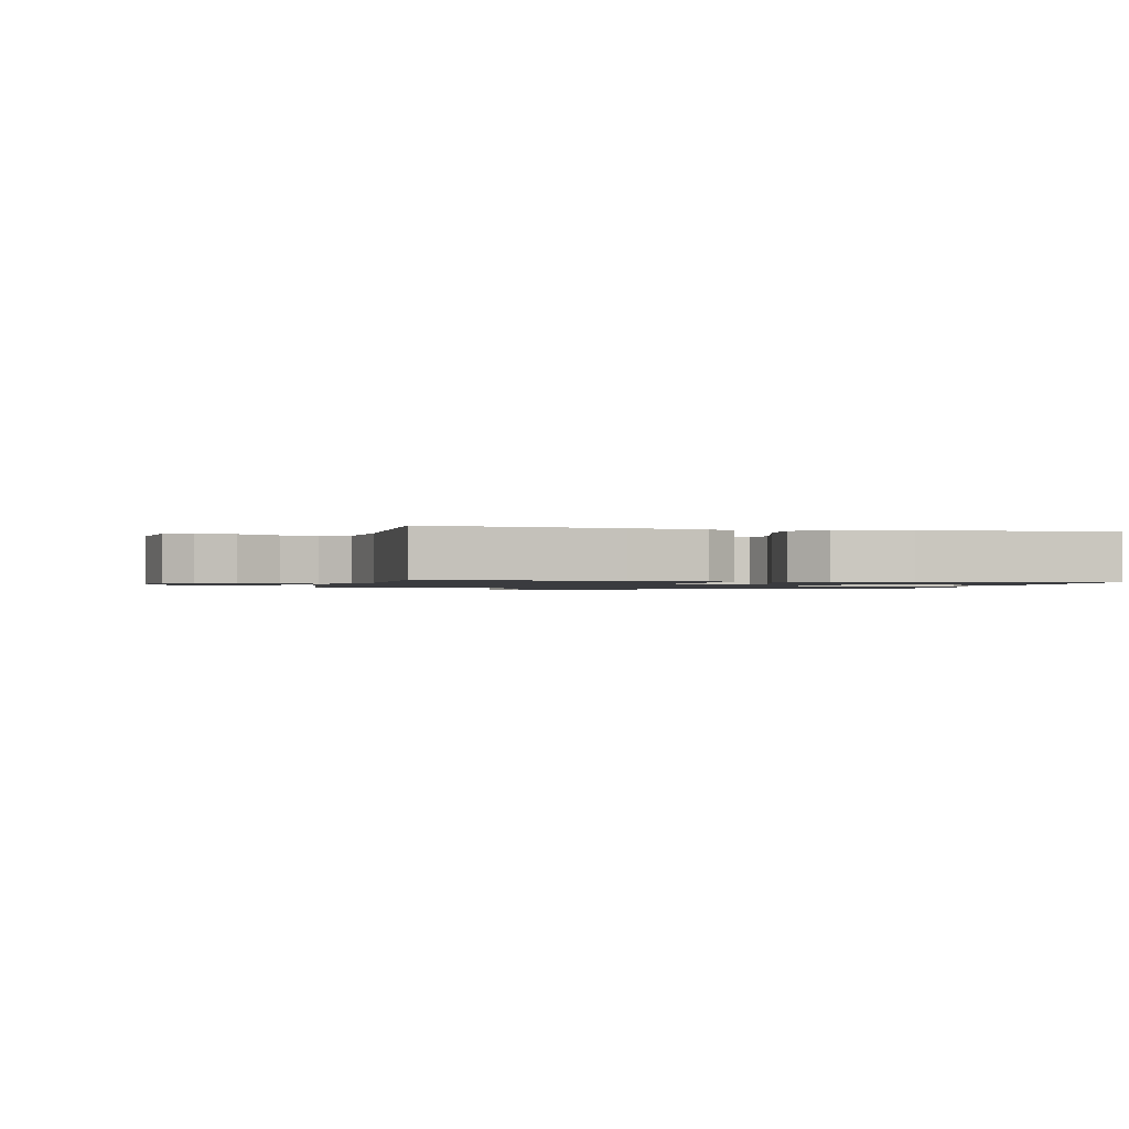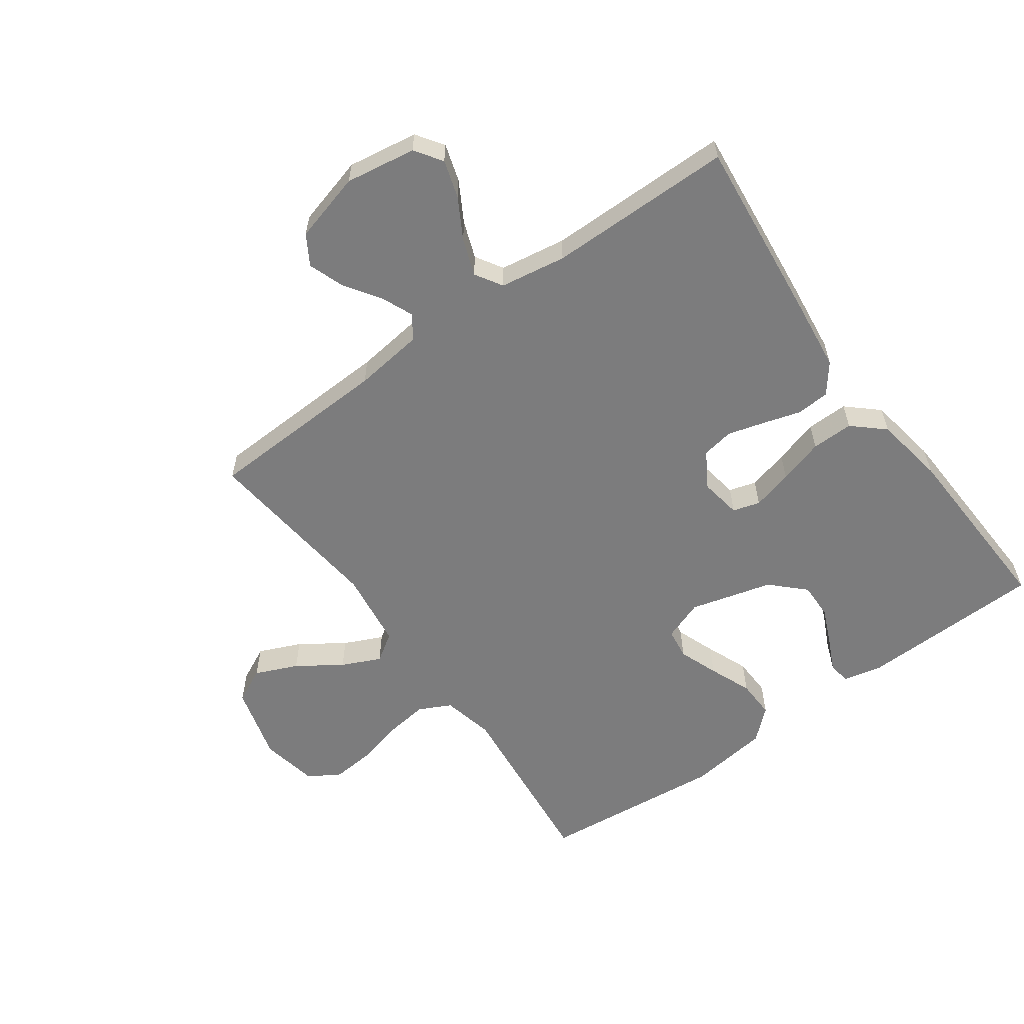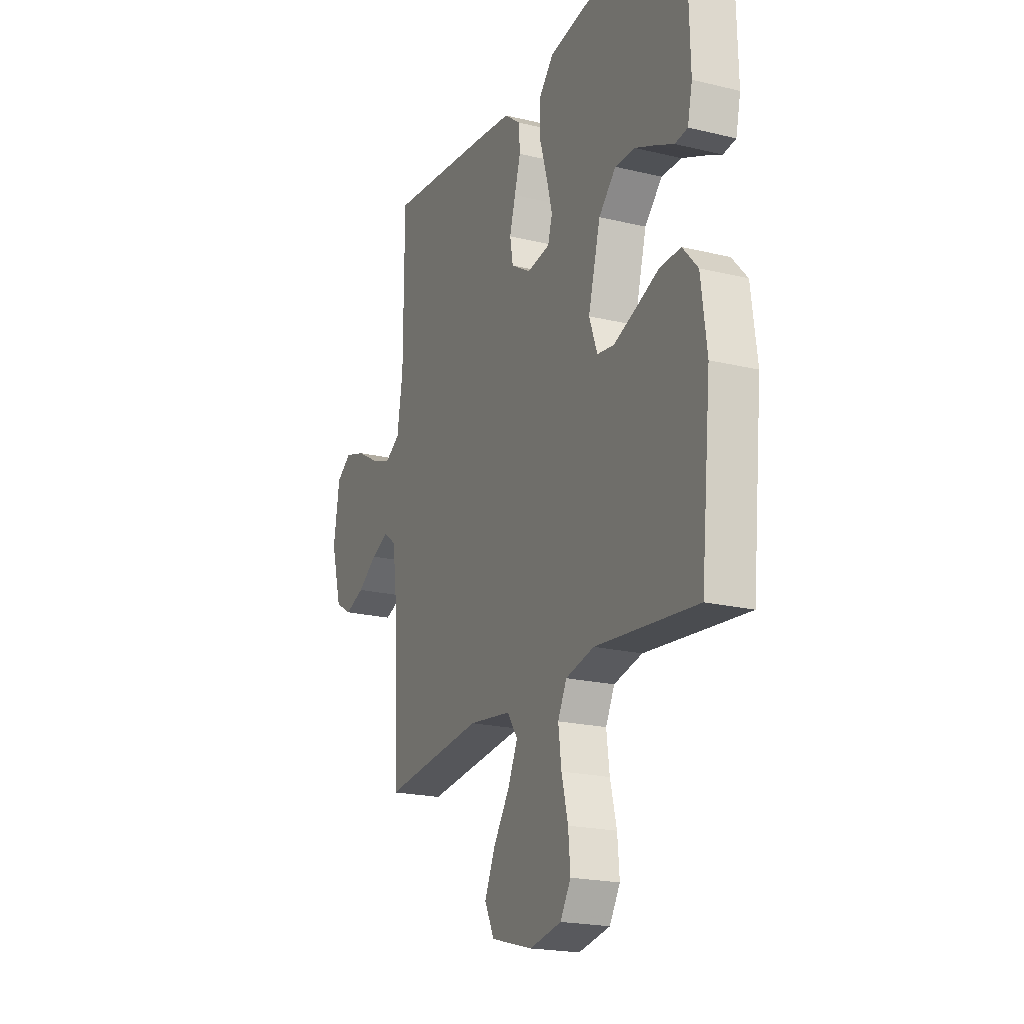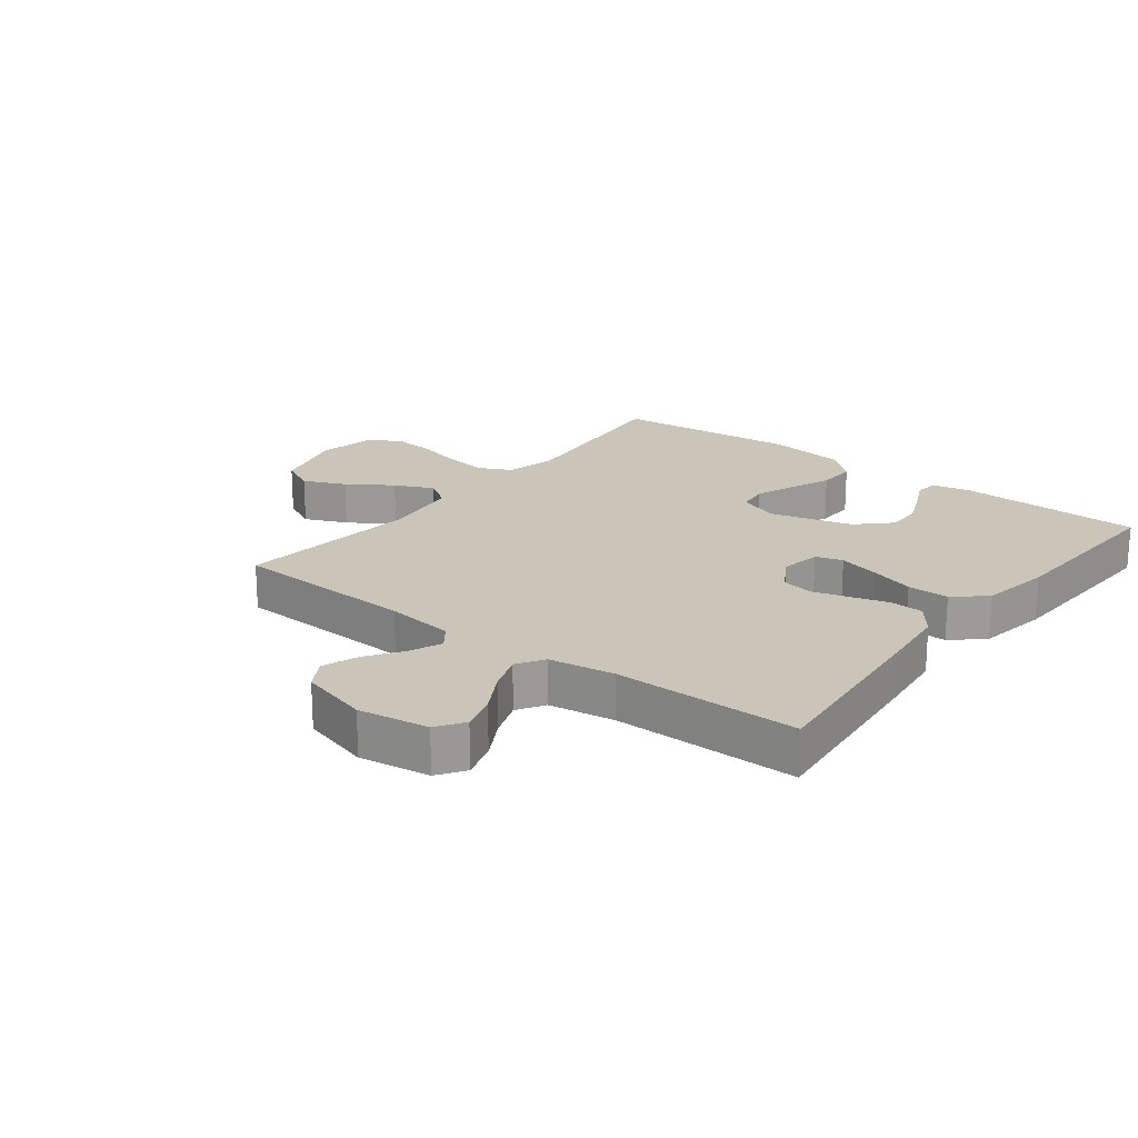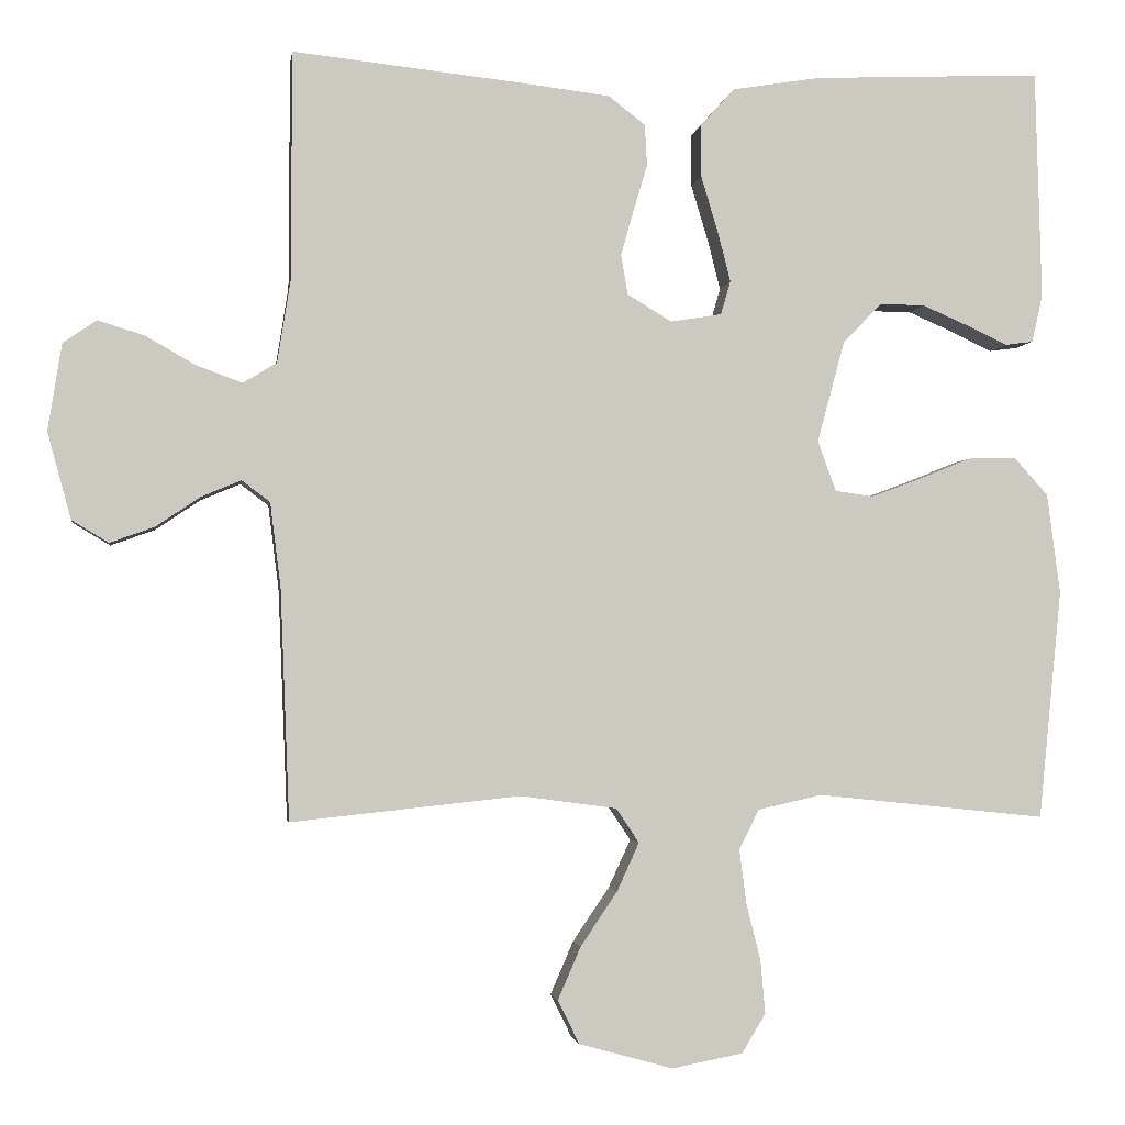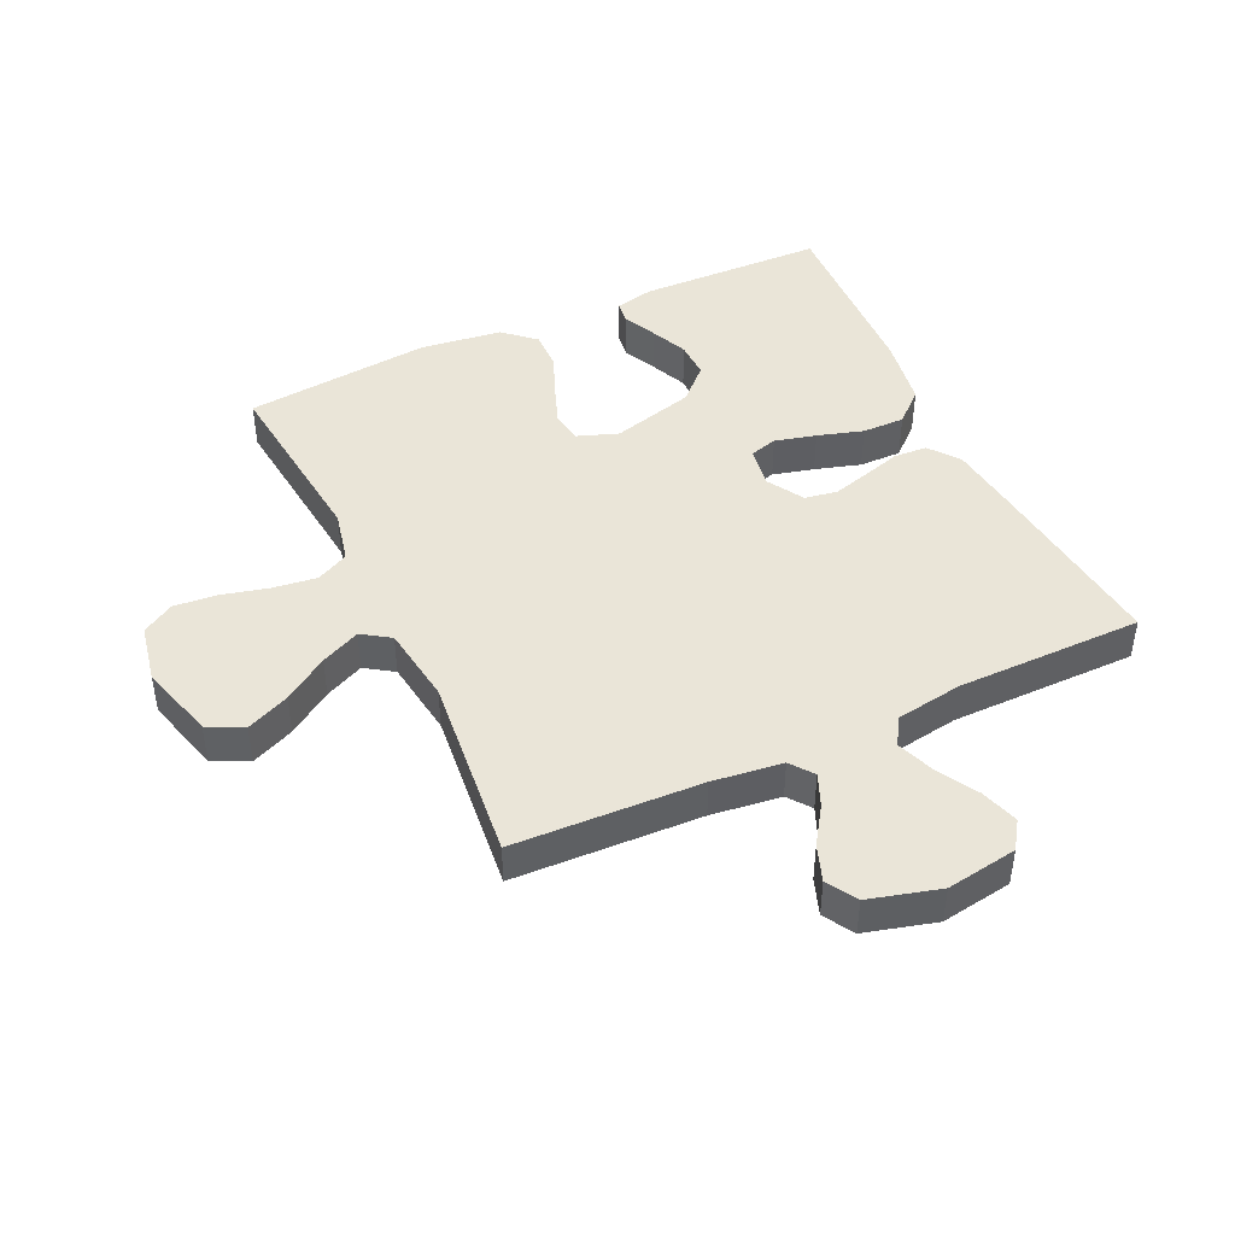
<metadata>
{"format":"obj","ext":"obj","renderer":"f3d","projection":"perspective","resolution":1024,"background":"white","views":[{"elev":-1.2,"azim":-13.0,"up":"+Y"},{"elev":-58.8,"azim":-54.2,"up":"+Y"},{"elev":-20.5,"azim":66.2,"up":"+Z"},{"elev":20.5,"azim":-52.2,"up":"+Y"},{"elev":-2.5,"azim":-8.1,"up":"+Z"},{"elev":44.6,"azim":-115.1,"up":"+Y"}]}
</metadata>
<code>
v 0.5 0.07 -0.5
v 0.2 0.07 -0.469
v 0.116 0.07 -0.488
v 0.09 0.07 -0.54
v 0.099 0.07 -0.61
v 0.118 0.07 -0.686
v 0.124 0.07 -0.755
v 0.093 0.07 -0.806
v 0 0.07 -0.824
v -0.123 0.07 -0.79
v -0.151 0.07 -0.733
v -0.121 0.07 -0.664
v -0.073 0.07 -0.593
v -0.044 0.07 -0.53
v -0.074 0.07 -0.485
v -0.2 0.07 -0.468
v -0.5 0.07 -0.5
v -0.512 0.07 -0.2
v -0.526 0.07 -0.088
v -0.563 0.07 -0.06
v -0.615 0.07 -0.082
v -0.673 0.07 -0.121
v -0.731 0.07 -0.142
v -0.779 0.07 -0.113
v -0.81 0.07 0
v -0.792 0.07 0.114
v -0.748 0.07 0.144
v -0.687 0.07 0.125
v -0.622 0.07 0.088
v -0.562 0.07 0.066
v -0.518 0.07 0.093
v -0.501 0.07 0.2
v -0.5 0.07 0.5
v -0.2 0.07 0.468
v -0.083 0.07 0.454
v -0.035 0.07 0.417
v -0.032 0.07 0.363
v -0.05 0.07 0.303
v -0.067 0.07 0.243
v -0.058 0.07 0.191
v 0 0.07 0.156
v 0.067 0.07 0.167
v 0.08 0.07 0.211
v 0.063 0.07 0.277
v 0.041 0.07 0.35
v 0.04 0.07 0.418
v 0.085 0.07 0.468
v 0.2 0.07 0.487
v 0.5 0.07 0.5
v 0.508 0.07 0.2
v 0.494 0.07 0.138
v 0.457 0.07 0.133
v 0.404 0.07 0.158
v 0.344 0.07 0.184
v 0.285 0.07 0.185
v 0.234 0.07 0.133
v 0.198 0.07 0
v 0.222 0.07 -0.066
v 0.272 0.07 -0.073
v 0.336 0.07 -0.049
v 0.405 0.07 -0.021
v 0.468 0.07 -0.019
v 0.513 0.07 -0.069
v 0.53 0.07 -0.2
v 0.5 0 -0.5
v 0.2 0 -0.469
v 0.116 0 -0.488
v 0.09 0 -0.54
v 0.099 0 -0.61
v 0.118 0 -0.686
v 0.124 0 -0.755
v 0.093 0 -0.806
v 0 0 -0.824
v -0.123 0 -0.79
v -0.151 0 -0.733
v -0.121 0 -0.664
v -0.073 0 -0.593
v -0.044 0 -0.53
v -0.074 0 -0.485
v -0.2 0 -0.468
v -0.5 0 -0.5
v -0.512 0 -0.2
v -0.526 0 -0.088
v -0.563 0 -0.06
v -0.615 0 -0.082
v -0.673 0 -0.121
v -0.731 0 -0.142
v -0.779 0 -0.113
v -0.81 0 0
v -0.792 0 0.114
v -0.748 0 0.144
v -0.687 0 0.125
v -0.622 0 0.088
v -0.562 0 0.066
v -0.518 0 0.093
v -0.501 0 0.2
v -0.5 0 0.5
v -0.2 0 0.468
v -0.083 0 0.454
v -0.035 0 0.417
v -0.032 0 0.363
v -0.05 0 0.303
v -0.067 0 0.243
v -0.058 0 0.191
v 0 0 0.156
v 0.067 0 0.167
v 0.08 0 0.211
v 0.063 0 0.277
v 0.041 0 0.35
v 0.04 0 0.418
v 0.085 0 0.468
v 0.2 0 0.487
v 0.5 0 0.5
v 0.508 0 0.2
v 0.494 0 0.138
v 0.457 0 0.133
v 0.404 0 0.158
v 0.344 0 0.184
v 0.285 0 0.185
v 0.234 0 0.133
v 0.198 0 0
v 0.222 0 -0.066
v 0.272 0 -0.073
v 0.336 0 -0.049
v 0.405 0 -0.021
v 0.468 0 -0.019
v 0.513 0 -0.069
v 0.53 0 -0.2
f 64 1 2
f 63 64 2
f 62 63 2
f 61 62 2
f 60 61 2
f 59 60 2 3
f 58 59 3 4
f 57 58 4
f 51 52 53
f 50 51 53
f 49 50 53
f 48 49 53
f 47 48 53
f 46 47 53
f 45 46 53
f 45 53 54
f 44 45 54 55
f 36 37 38
f 35 36 38
f 34 35 38
f 33 34 38
f 32 33 38
f 31 32 38 39
f 30 31 39 40
f 27 28 29
f 26 27 29
f 25 26 29
f 24 25 29
f 23 24 29
f 22 23 29
f 21 22 29
f 20 21 29 30
f 30 40 41
f 20 30 41
f 19 20 41
f 16 17 18
f 19 41 42
f 18 19 42
f 16 18 42
f 15 16 42
f 11 12 13
f 10 11 13
f 9 10 13
f 8 9 13
f 7 8 13
f 6 7 13
f 5 6 13
f 4 5 13 14
f 43 44 55 56
f 43 56 57
f 42 43 57
f 15 42 57
f 14 15 57
f 4 14 57
f 66 65 128
f 66 128 127
f 66 127 126
f 66 126 125
f 66 125 124
f 67 66 124 123
f 68 67 123 122
f 68 122 121
f 117 116 115
f 117 115 114
f 117 114 113
f 117 113 112
f 117 112 111
f 117 111 110
f 117 110 109
f 118 117 109
f 119 118 109 108
f 102 101 100
f 102 100 99
f 102 99 98
f 102 98 97
f 102 97 96
f 103 102 96 95
f 104 103 95 94
f 93 92 91
f 93 91 90
f 93 90 89
f 93 89 88
f 93 88 87
f 93 87 86
f 93 86 85
f 94 93 85 84
f 105 104 94
f 105 94 84
f 105 84 83
f 82 81 80
f 106 105 83
f 106 83 82
f 106 82 80
f 106 80 79
f 77 76 75
f 77 75 74
f 77 74 73
f 77 73 72
f 77 72 71
f 77 71 70
f 77 70 69
f 78 77 69 68
f 120 119 108 107
f 121 120 107
f 121 107 106
f 121 106 79
f 121 79 78
f 121 78 68
f 1 65 66 2
f 2 66 67 3
f 3 67 68 4
f 4 68 69 5
f 5 69 70 6
f 6 70 71 7
f 7 71 72 8
f 8 72 73 9
f 9 73 74 10
f 10 74 75 11
f 11 75 76 12
f 12 76 77 13
f 13 77 78 14
f 14 78 79 15
f 15 79 80 16
f 16 80 81 17
f 17 81 82 18
f 18 82 83 19
f 19 83 84 20
f 20 84 85 21
f 21 85 86 22
f 22 86 87 23
f 23 87 88 24
f 24 88 89 25
f 25 89 90 26
f 26 90 91 27
f 27 91 92 28
f 28 92 93 29
f 29 93 94 30
f 30 94 95 31
f 31 95 96 32
f 32 96 97 33
f 33 97 98 34
f 34 98 99 35
f 35 99 100 36
f 36 100 101 37
f 37 101 102 38
f 38 102 103 39
f 39 103 104 40
f 40 104 105 41
f 41 105 106 42
f 42 106 107 43
f 43 107 108 44
f 44 108 109 45
f 45 109 110 46
f 46 110 111 47
f 47 111 112 48
f 48 112 113 49
f 49 113 114 50
f 50 114 115 51
f 51 115 116 52
f 52 116 117 53
f 53 117 118 54
f 54 118 119 55
f 55 119 120 56
f 56 120 121 57
f 57 121 122 58
f 58 122 123 59
f 59 123 124 60
f 60 124 125 61
f 61 125 126 62
f 62 126 127 63
f 63 127 128 64
f 64 128 65 1

</code>
